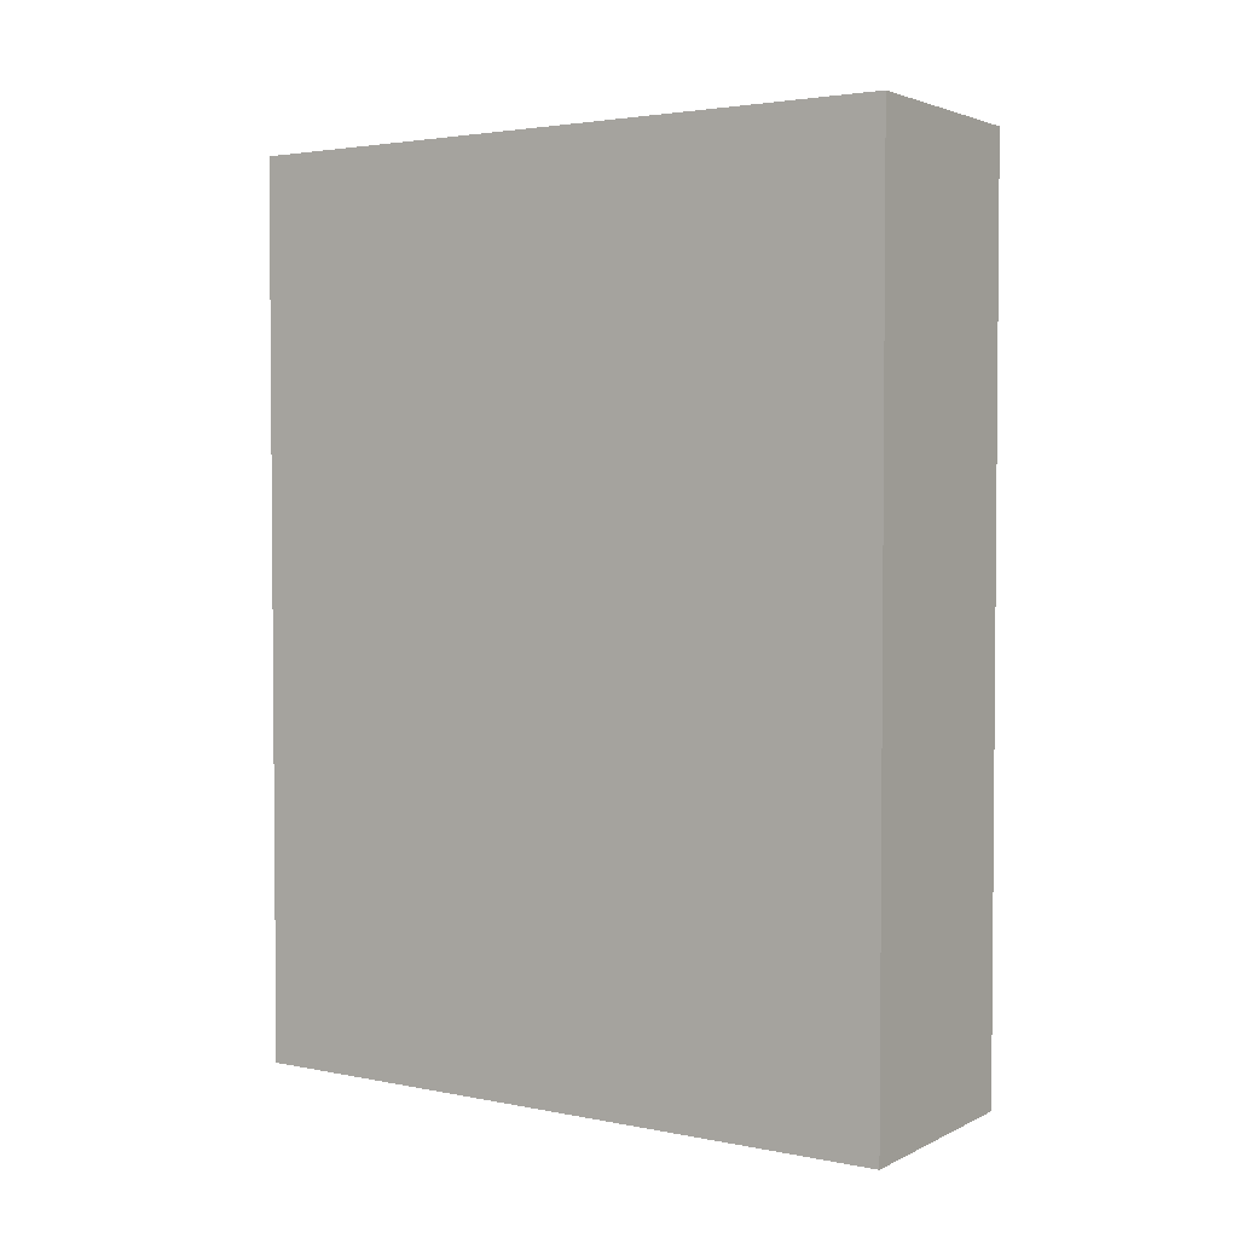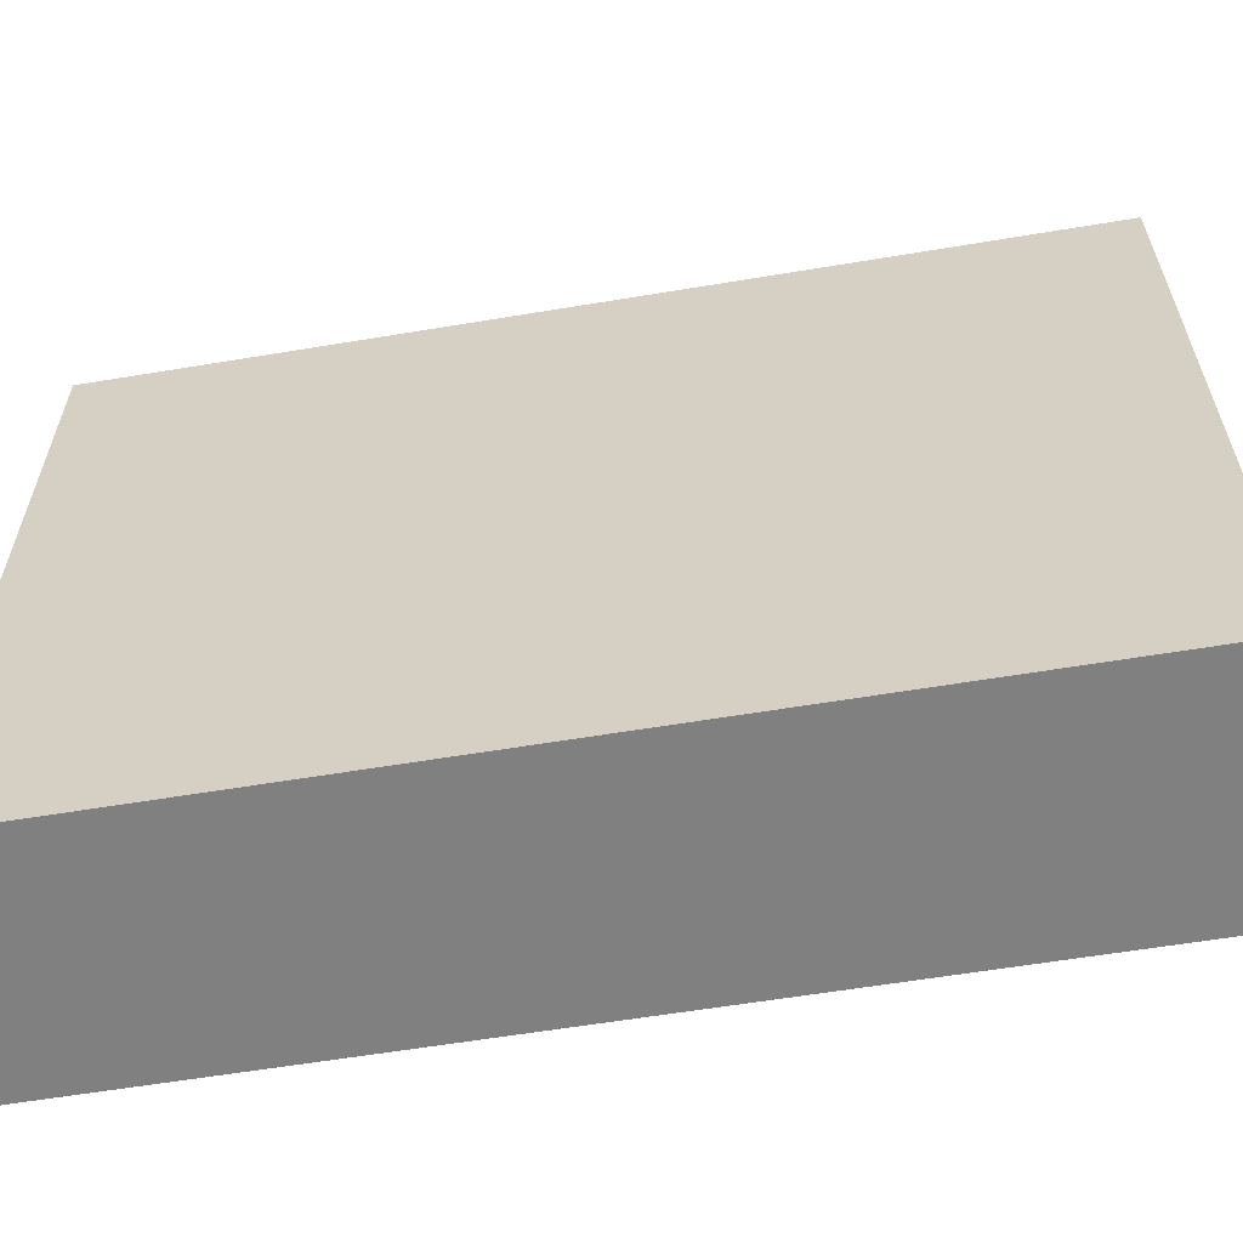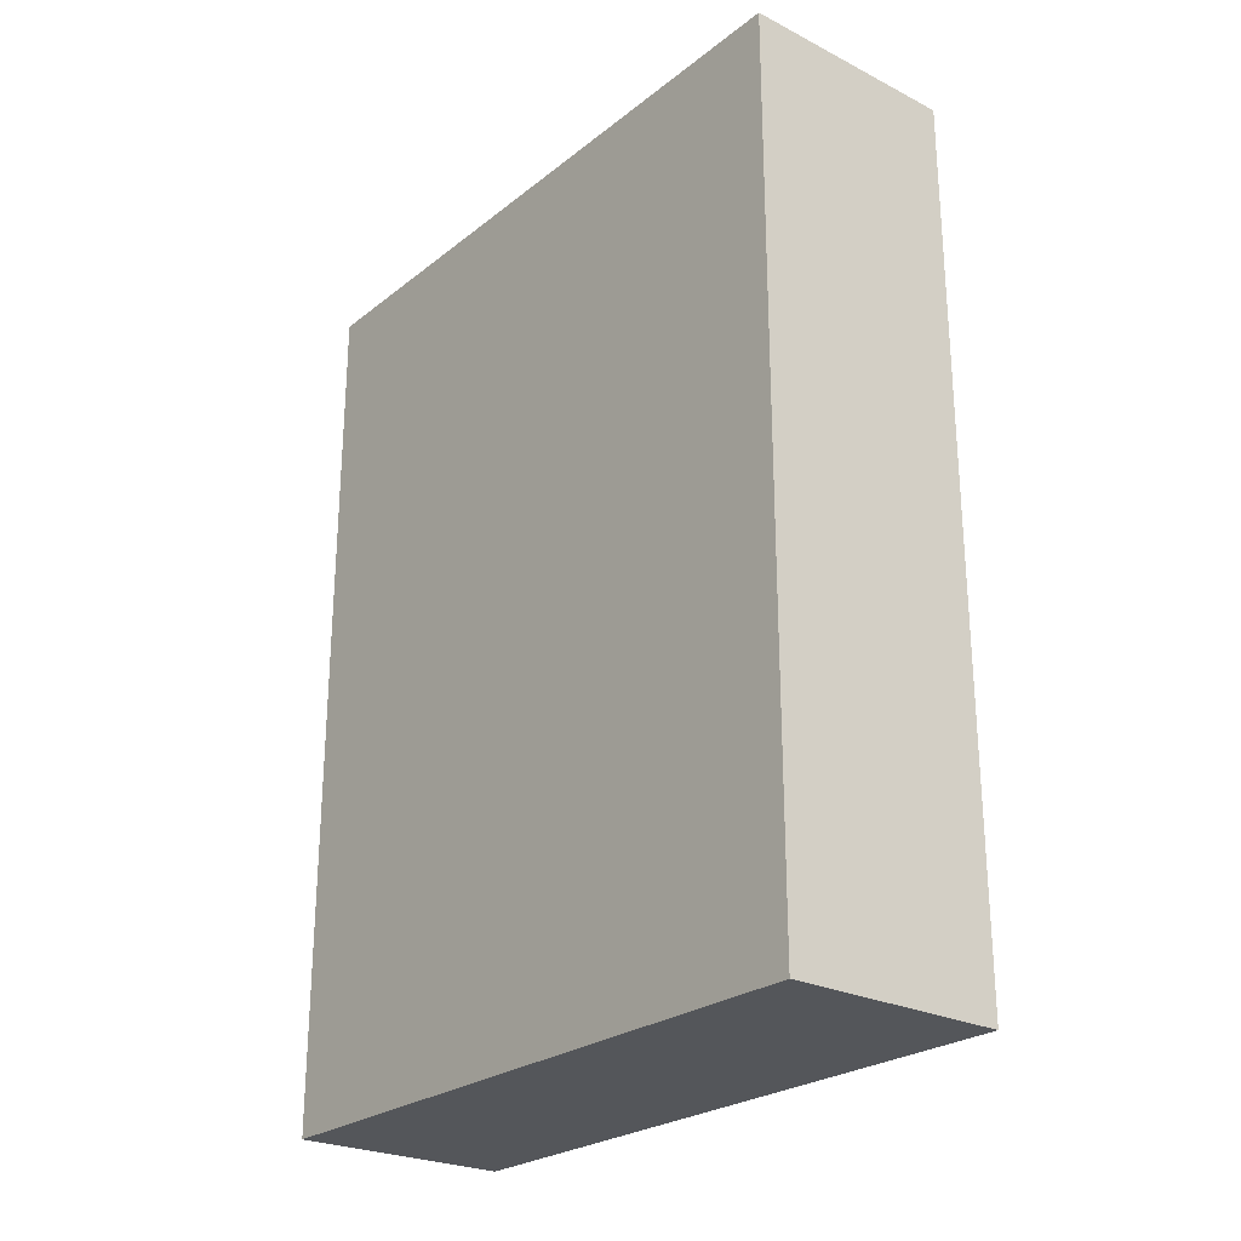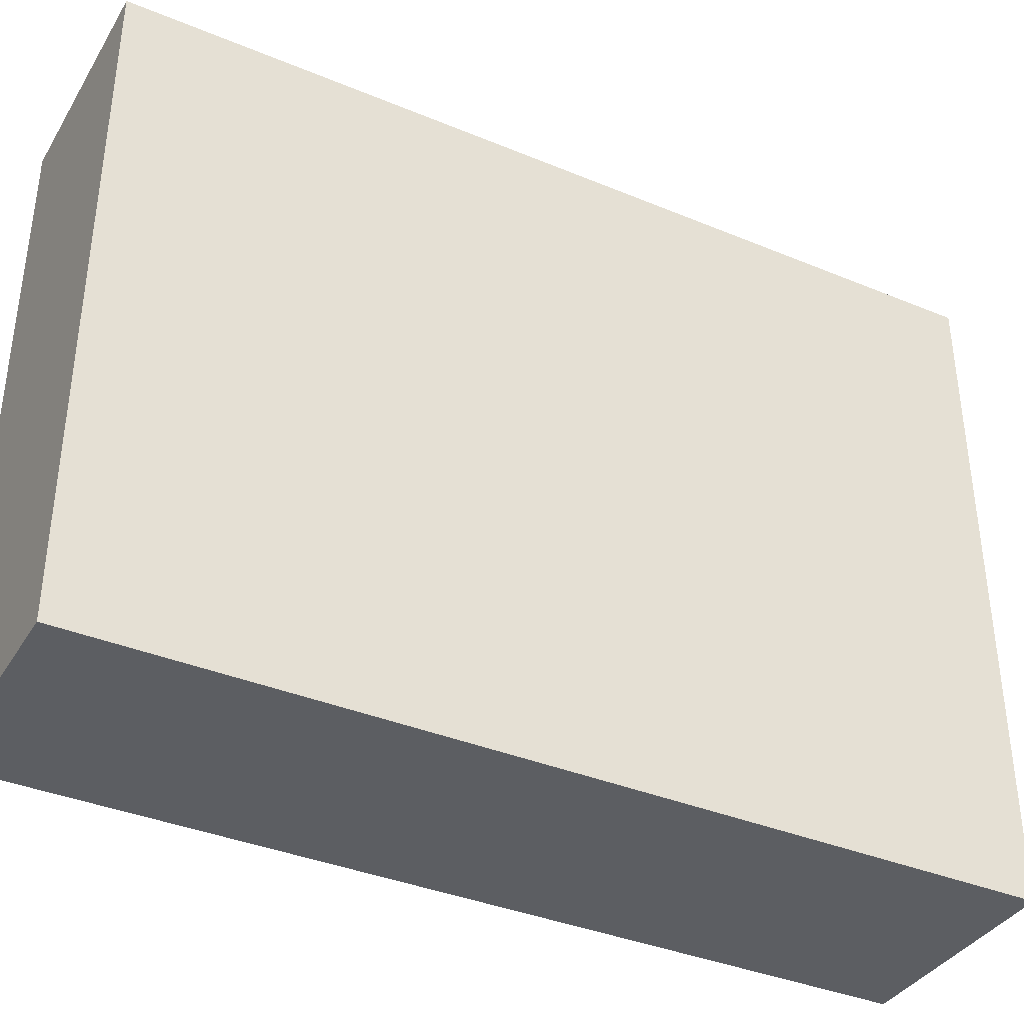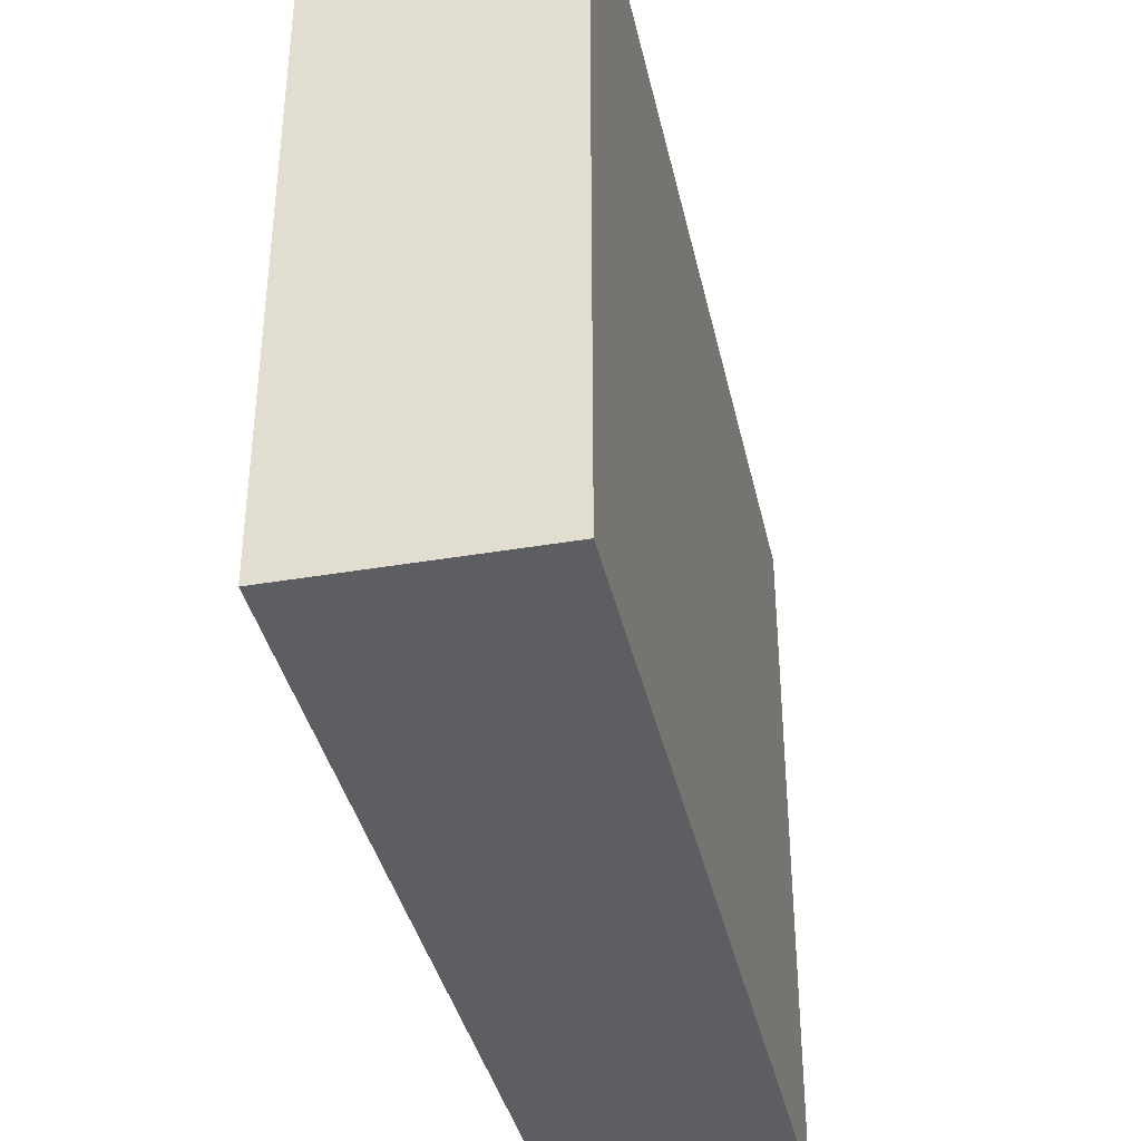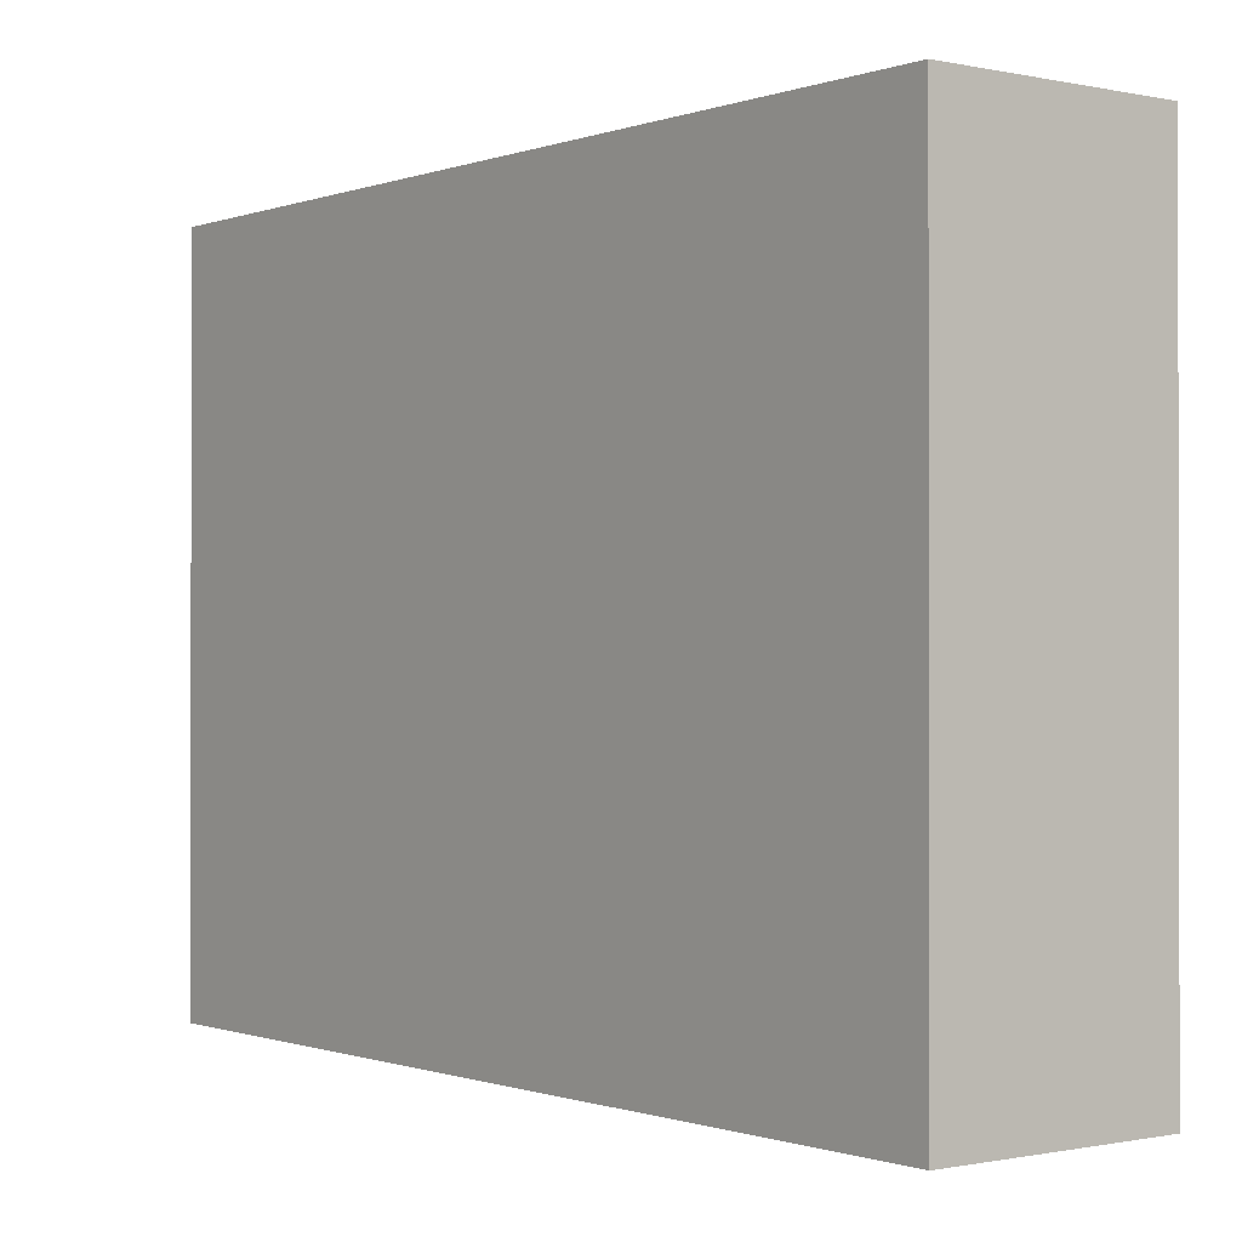
<metadata>
{"format":"obj","ext":"obj","renderer":"f3d","projection":"perspective","resolution":1024,"background":"white","views":[{"elev":3.0,"azim":123.5,"up":"+Z"},{"elev":-60.0,"azim":-80.3,"up":"+Y"},{"elev":-25.3,"azim":141.0,"up":"+Z"},{"elev":-37.4,"azim":62.0,"up":"+Y"},{"elev":-38.0,"azim":12.3,"up":"+Y"},{"elev":-0.6,"azim":142.2,"up":"+Y"}]}
</metadata>
<code>
o Cube.001
v 0.05 -0 0.2
v -0.05 -0 0.2
v -0.05 0 -0.2
v 0.05 0 -0.2
v 0.05 0.3 -0.2
v -0.05 0.3 -0.2
v -0.05 0.3 0.2
v 0.05 0.3 0.2
f 1 2 3 4
f 5 4 3 6
f 6 3 2 7
f 7 8 5 6
f 8 1 4 5
f 7 2 1 8

</code>
